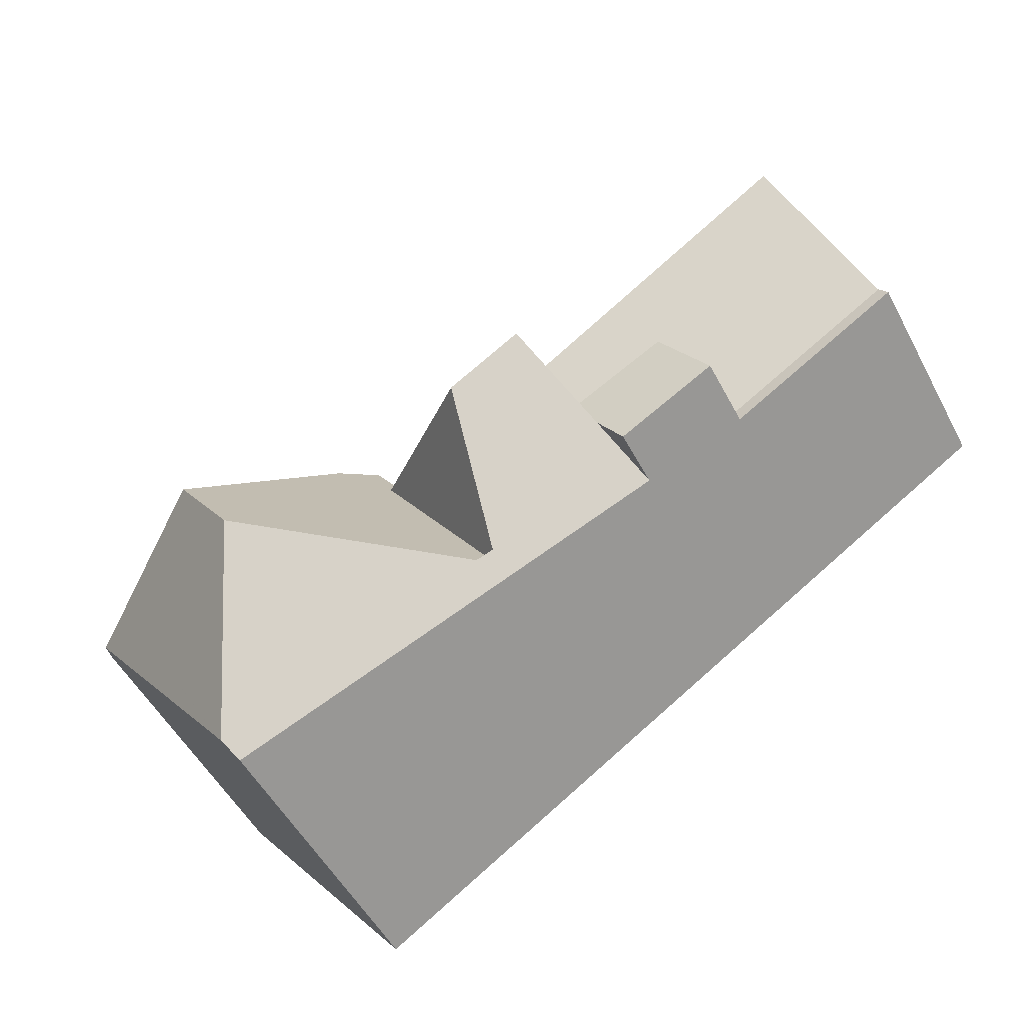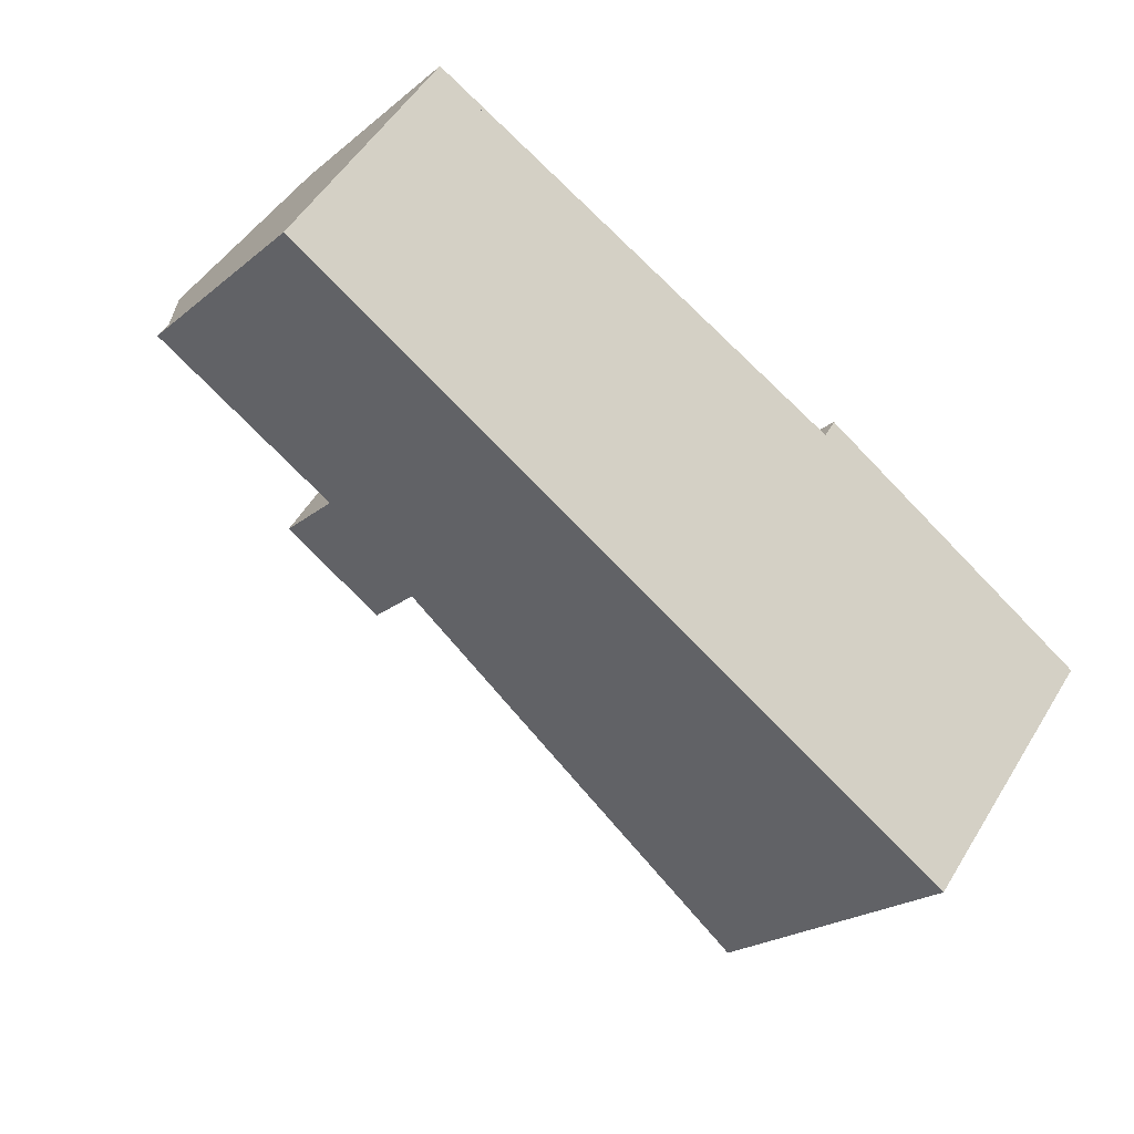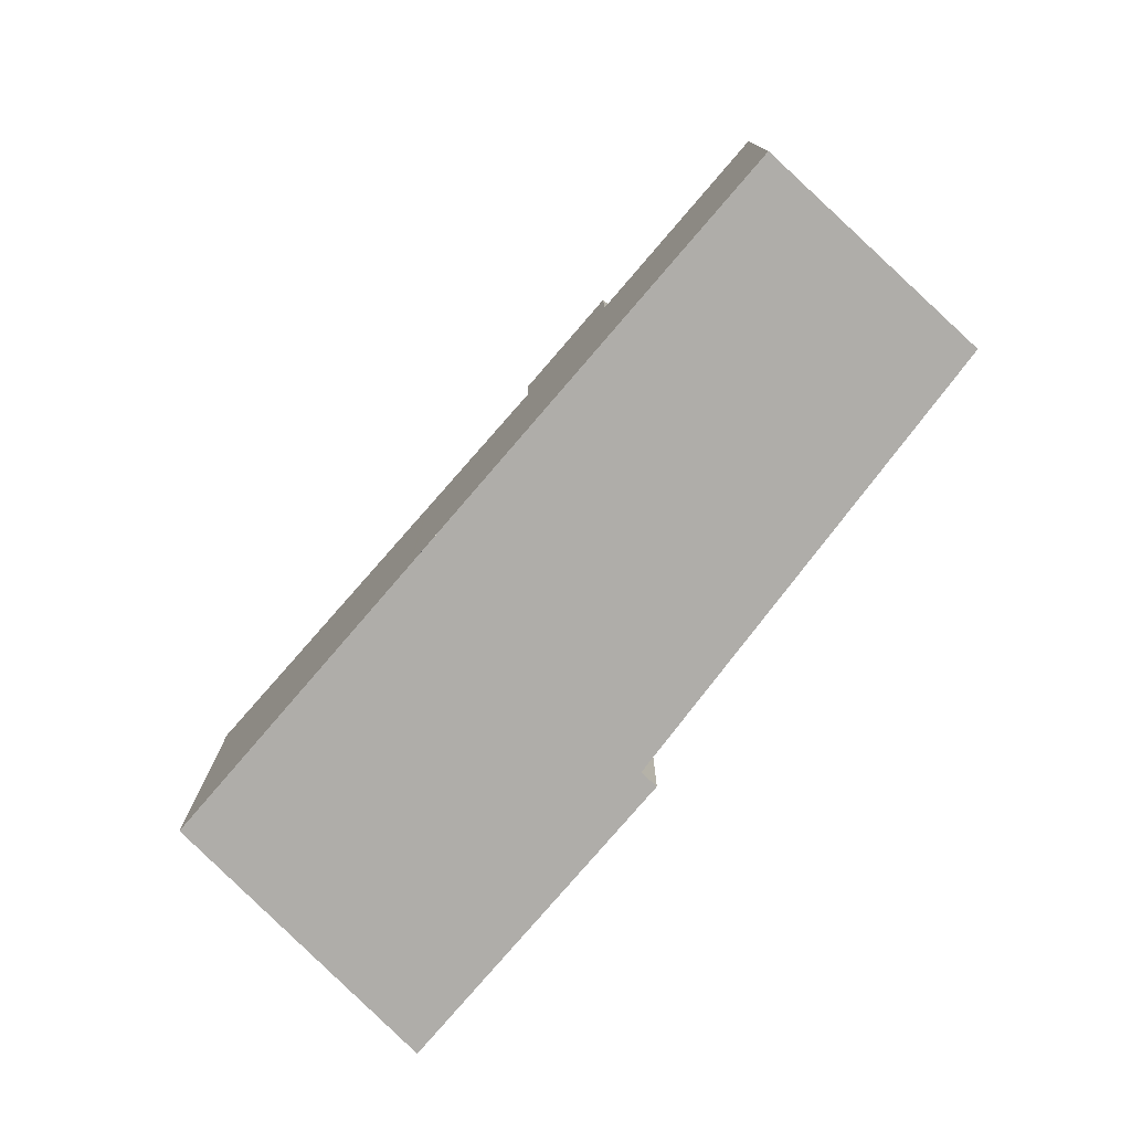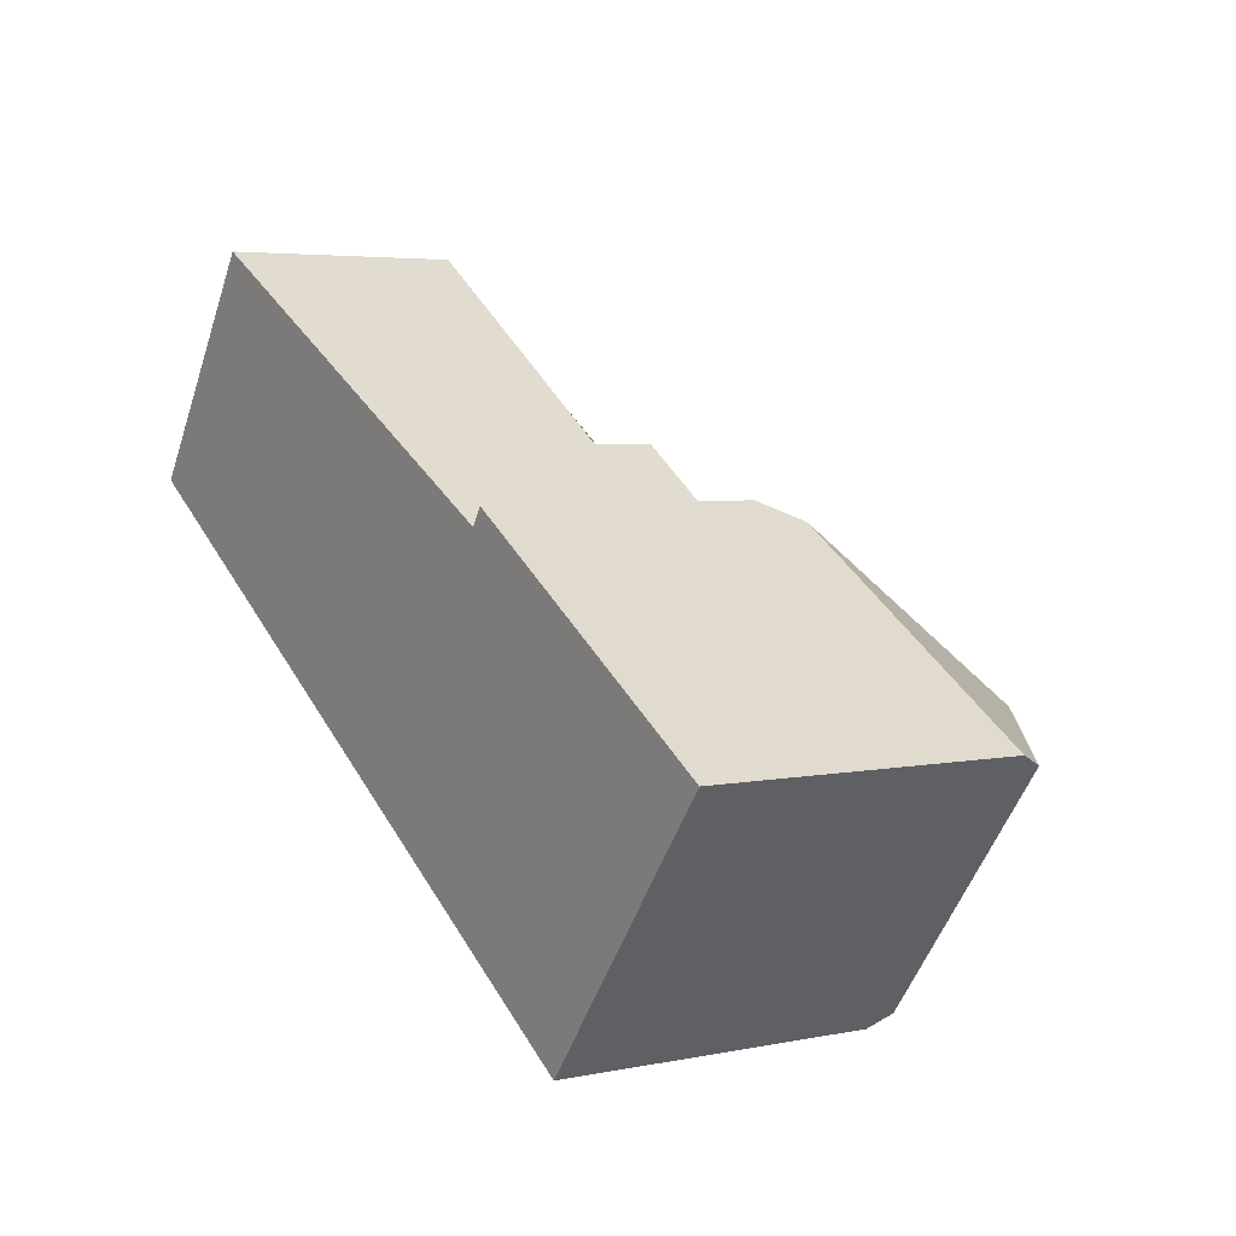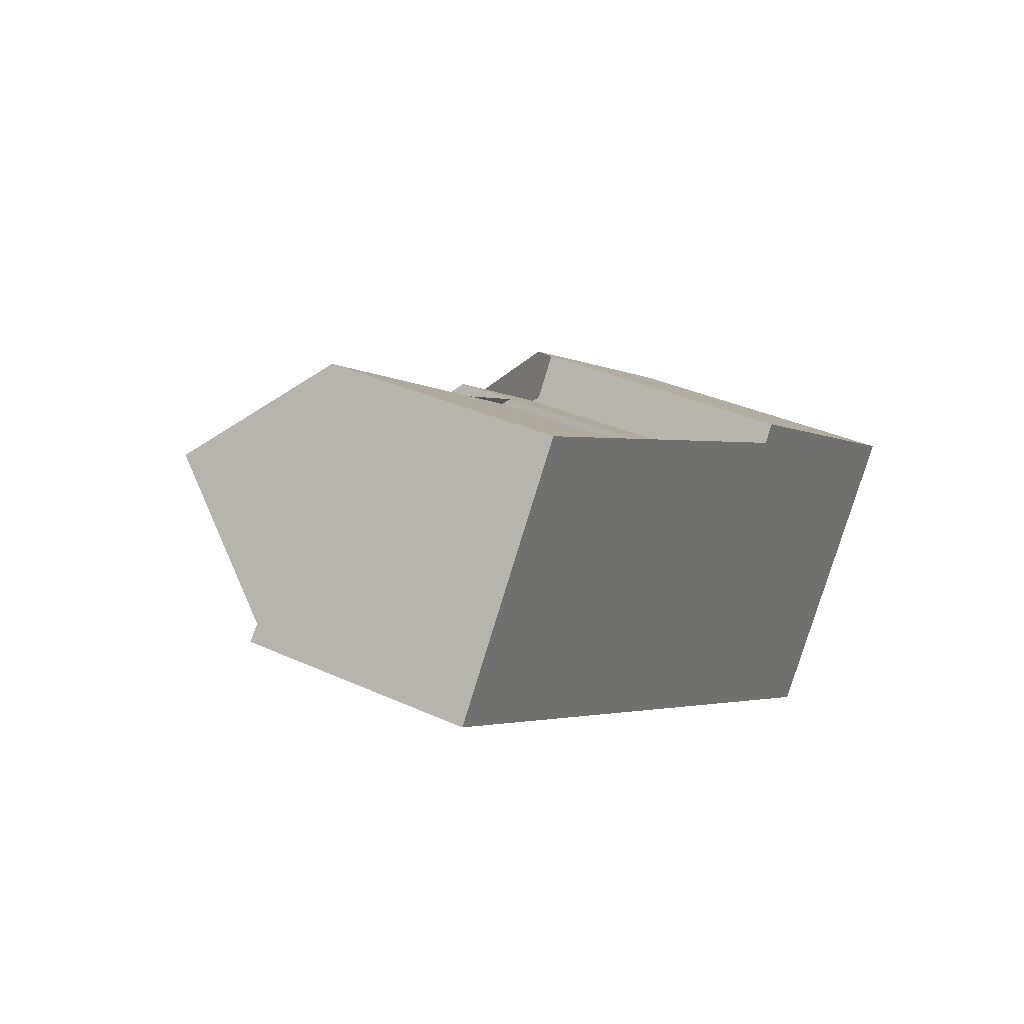
<metadata>
{"format":"obj","ext":"obj","renderer":"f3d","projection":"perspective","resolution":1024,"background":"white","views":[{"elev":-52.2,"azim":27.4,"up":"+Y"},{"elev":-21.6,"azim":144.4,"up":"+Y"},{"elev":-77.3,"azim":81.8,"up":"+Z"},{"elev":4.4,"azim":-123.6,"up":"+Y"},{"elev":34.0,"azim":121.9,"up":"+Y"}]}
</metadata>
<code>
v -235.9 -824.7 5.614
v -235.8 -824.9 5.797
v -228.6 -820.2 5.923
v -240.2 -825.9 6.941
v -243 -837.2 7.938
v -239.4 -827.1 7.077
v -247.9 -830.8 7.859
v -224.9 -825.7 5.843
v -226.9 -822.8 9.067
v -226.9 -822.8 9.067
v -245.1 -834.4 8.47
v -235.9 -824.8 5.613
v -239.6 -832.6 10.06
v -239.5 -826.9 6.928
v -241 -826.4 7.824
v -238.7 -828.6 7.196
v -235.6 -832.6 6.81
v -239.6 -832.6 10.06
v -235.8 -829.8 9.876
v -233.6 -828.2 9.766
v -236.6 -832.6 7.574
v -241.6 -832.6 11.71
v -242.4 -834.6 10.19
v -243.2 -836.9 8.485
v -225.2 -825.2 6.002
v -229.4 -828.6 5.857
v -232.1 -830.3 6.271
v -229.5 -828.7 5.876
v -239.2 -830.9 8.877
v -243 -830.3 11.58
v -236.9 -829.4 8.913
v -237 -831.3 7.229
v -244.6 -834.5 8.794
v -244.7 -834.9 8.473
v -225.5 -825.6 5.81
v -225.1 -825.3 5.808
v -234 -827.5 8.957
v -242.4 -834.6 10.19
v -241.6 -832.6 11.71
v -243.2 -836.9 8.485
v -247.7 -831.1 8.449
v -243.4 -830.5 11.58
v -241.6 -832.6 11.71
v -243.1 -830.5 11.78
v -240.5 -832.6 10.8
v -242 -833.7 10.87
v -233.9 -827.7 10.48
v -239.6 -827.3 7.181
v -236.9 -828.6 9.596
v -246 -833.3 8.463
v -244.3 -833.5 9.499
v -234.4 -827 9.628
v -242 -833.7 10.87
v -235.8 -829.1 10.57
v -235.9 -824.8 7.127
v -240.2 -830.8 9.553
v -239.5 -826.9 6.928
v -240.5 -832.6 10.8
v -243.1 -830.5 11.78
v -243.1 -830.5 11.78
v -243.4 -830.5 11.58
v -247.7 -831.1 8.449
v -241 -826.4 7.824
v -243 -830.3 11.58
v -238.7 -828.6 7.196
v -237 -831.3 7.229
v -236.2 -832.9 6.898
v -236.2 -832.6 7.243
v -235.8 -829.1 10.57
v -235.8 -829.1 10.57
v -235.8 -829.8 9.876
v -236.9 -828.6 9.596
v -236.1 -832.3 7.502
v -236.3 -832.4 7.241
v -239.6 -827.3 7.181
v -239.6 -827.3 7.181
v -240.4 -826.1 7.166
v -238.2 -831.1 8.112
v -239 -829.9 8.163
v -241.2 -826.9 8.293
v -237.7 -829 8.124
v -236.9 -830.4 8.072
v -227.6 -821.7 7.819
v -238.5 -827.8 8.17
v -247.6 -831 8.493
v -236.1 -831.8 8.018
v -232.8 -829.3 7.922
v -232.1 -830.3 7.88
v -230.4 -827.5 7.851
v -229.5 -828.7 7.8
v -236.1 -831.8 8.018
v -226.2 -823.8 7.733
v -233.5 -828.3 7.965
v -230.9 -826.7 7.882
v -237.1 -832.6 8.05
v -235.3 -825.6 8.076
v -238.5 -827.8 8.17
v -234.6 -826.7 8.029
v -239.8 -828.8 8.212
v -247.6 -831 8.493
v -241.2 -826.9 8.293
v -247 -832 8.454
v -237.1 -832.6 8.05
v -243.1 -837.1 8.225
v -245.6 -830.8 9.947
v -242.1 -828.5 9.858
v -239.3 -832.6 9.832
v -245.6 -830.8 9.947
v -242.1 -828.5 9.858
v -244.1 -832.9 9.93
v -240.6 -830.7 9.844
v -235.9 -830 9.743
v -233.6 -828.2 9.684
v -234.4 -827 9.692
v -242.5 -835 9.913
v -236.7 -828.7 9.751
v -233.6 -828.1 9.685
v -236 -829.8 9.744
v -236.7 -828.7 9.751
v -242.8 -834.6 9.916
v -243.6 -833.6 9.925
v -242.5 -835 9.913
v -240.3 -831.2 9.841
v -239.5 -832.3 9.834
v -239.3 -832.6 9.832
v -235.9 -830 9.743
v -229.8 -828.3 5.824
v -225.1 -825.3 5.808
v -225.5 -825.6 5.81
v -229.5 -828.7 5.858
v -239.5 -827.5 7.183
v -239.4 -827.4 7.36
v -235.7 -825 5.915
v -244.3 -830.6 10.92
v -242.6 -829.5 10.83
v -244.3 -830.6 10.92
v -235.7 -825 7.407
v -242.6 -829.5 10.83
v -245.3 -831.3 9.943
v -241.8 -829 9.855
v -246.8 -832.3 8.456
v -240.4 -828.1 8.244
v -239.4 -827.4 7.36
v -239.6 -827.6 7.356
v -239.5 -827.5 7.183
v -228.6 -820.3 6.042
v -246.5 -832.1 8.782
v -247.3 -831 8.776
v -242.8 -836.8 8.216
v -242.6 -837 7.887
v -247.3 -831 8.776
v -247.4 -830.9 8.484
v -245.5 -833.4 8.79
v -243.1 -836.5 8.809
v -244.6 -834.5 8.797
v -244.6 -834.5 8.797
v -243.1 -836.5 8.809
v -247.6 -830.6 7.858
v -246.3 -832.9 8.46
v -246 -832.7 8.786
v -239 -828.2 7.192
v -235.2 -825.9 6.958
v -235.2 -825.9 8.065
v -235.2 -825.9 8.374
v -227.9 -821.3 7.279
v -244.8 -831.9 9.938
v -243.6 -831.1 11.16
v -242.4 -830.4 11.14
v -241.3 -829.7 9.85
v -238.4 -827.9 8.253
v -239.9 -828.8 8.212
v -238.4 -827.9 8.167
v -238.4 -827.9 8.253
v -239.8 -828.8 8.198
v -239 -828.2 7.192
v -242.9 -830.7 11.78
v -242.9 -830.7 11.78
v -235.3 -825.6 8.076
v -235.7 -825 7.407
v -235.2 -825.9 6.958
v -235.7 -825 5.915
v -235.9 -824.8 7.127
v -233.6 -828.2 9.684
v -233.6 -828.2 9.766
v -233.9 -827.7 10.48
v -234.4 -827 9.692
v -233.9 -827.7 10.48
v -234 -827.5 8.957
v -234.6 -826.7 8.029
v -232.8 -829.3 7.922
v -232.1 -830.3 7.88
v -232.8 -829.3 7.922
v -234.4 -827 9.628
v -233.5 -828.3 7.965
v -234 -827.5 8.957
v -233.5 -828.3 7.965
v -235.2 -825.9 8.374
v -235.9 -824.8 5.613
v -232.1 -830.3 6.271
v -235.6 -832.5 6.802
v -236.1 -831.8 7.983
v -238.9 -827.6 7.766
v -238.1 -828.9 7.832
v -236.9 -830.5 7.918
v -238.6 -828 7.788
v -236.1 -831.8 7.983
v -238.9 -827.6 7.766
v -239.2 -827.3 7.362
v -239.3 -827 7.078
v -247.9 -830.8 8.002
v -247.5 -830.6 8.001
v -241 -826.6 7.968
v -240.3 -826.1 7.167
v -241 -826.6 7.968
v -240.1 -826 6.94
v -229.8 -828.3 5.824
v -232.6 -824.2 7.072
v -233.2 -823.3 5.96
v -231.5 -825.8 8.996
v -232.1 -825 7.954
v -229.5 -828.7 7.8
v -230.4 -827.5 7.851
v -230.9 -826.7 7.882
v -231.5 -825.8 8.996
v -230.9 -826.7 7.882
v -229.5 -828.7 5.858
v -229.8 -828.3 5.824
v -233.3 -823.2 5.841
v -232.4 -830 7.896
v -232.4 -830 6.882
v -235.8 -832.1 7.457
v -236.1 -832.3 7.502
v -236.6 -832.6 7.574
v -229.8 -828.3 7.815
v -229.8 -828.3 5.824
v -239.9 -834.7 8.132
v -243.1 -836.7 8.66
v -243.3 -836.8 8.484
v -243 -836.6 8.634
v -236.3 -832.4 7.241
v -236.3 -832.4 7.241
v -229.8 -828.3 5.824
v -225.1 -825.4 5.813
v -225.9 -825.9 5.815
v -232.4 -830 7.896
v -229.8 -828.3 7.815
v -236.1 -832.3 7.502
v -236.6 -832.6 7.574
v -243.1 -836.7 8.66
v -232.4 -830 6.882
v -229.8 -828.3 6.455
v -235.8 -824.9 5.797
v -235.9 -824.7 5.614
v -235.9 -824.7 0
v -235.8 -824.9 0
v -233.3 -823.2 5.841
v -235.8 -824.9 5.797
v -235.8 -824.9 0
v -233.3 -823.2 0
v -228.6 -820.3 6.042
v -228.6 -820.2 5.923
v -228.6 -820.2 8.882e-16
v -228.6 -820.3 0
v -240.1 -826 6.94
v -240.2 -825.9 6.941
v -240.2 -825.9 0
v -240.1 -826 0
v -243.1 -837.1 8.225
v -243 -837.2 7.938
v -243 -837.2 0
v -243.1 -837.1 1.776e-15
v -239.3 -827 7.078
v -239.4 -827.1 7.077
v -239.4 -827.1 0
v -239.3 -827 -8.882e-16
v -247.6 -830.6 7.858
v -247.9 -830.8 7.859
v -247.9 -830.8 -8.882e-16
v -247.6 -830.6 0
v -229.4 -828.6 5.857
v -224.9 -825.7 5.843
v -224.9 -825.7 0
v -229.4 -828.6 0
v -226.2 -823.8 7.733
v -226.9 -822.8 9.067
v -226.9 -822.8 0
v -226.2 -823.8 8.882e-16
v -246 -833.3 8.463
v -245.1 -834.4 8.47
v -245.1 -834.4 0
v -246 -833.3 0
v -239.4 -827.1 7.077
v -239.5 -826.9 6.928
v -239.5 -826.9 0
v -239.4 -827.1 0
v -236.2 -832.9 6.898
v -235.6 -832.6 6.81
v -235.6 -832.6 8.882e-16
v -236.2 -832.9 0
v -243.3 -836.8 8.484
v -243.2 -836.9 8.485
v -243.2 -836.9 0
v -243.3 -836.8 0
v -225.1 -825.3 5.808
v -225.2 -825.2 6.002
v -225.2 -825.2 0
v -225.1 -825.3 0
v -229.5 -828.7 5.858
v -229.4 -828.6 5.857
v -229.4 -828.6 0
v -229.5 -828.7 0
v -245.1 -834.4 8.47
v -244.7 -834.9 8.473
v -244.7 -834.9 0
v -245.1 -834.4 0
v -225.1 -825.4 5.813
v -225.1 -825.3 5.808
v -225.1 -825.3 0
v -225.1 -825.4 0
v -247.9 -830.8 8.002
v -247.7 -831.1 8.449
v -247.7 -831.1 0
v -247.9 -830.8 0
v -246.3 -832.9 8.46
v -246 -833.3 8.463
v -246 -833.3 0
v -246.3 -832.9 0
v -240.4 -826.1 7.166
v -241 -826.4 7.824
v -241 -826.4 -8.882e-16
v -240.4 -826.1 -8.882e-16
v -242.6 -837 7.887
v -236.2 -832.9 6.898
v -236.2 -832.9 0
v -242.6 -837 0
v -240.2 -825.9 6.941
v -240.4 -826.1 7.166
v -240.4 -826.1 -8.882e-16
v -240.2 -825.9 0
v -226.9 -822.8 9.067
v -227.6 -821.7 7.819
v -227.6 -821.7 0
v -226.9 -822.8 0
v -225.2 -825.2 6.002
v -226.2 -823.8 7.733
v -226.2 -823.8 8.882e-16
v -225.2 -825.2 0
v -247.7 -831.1 8.449
v -247 -832 8.454
v -247 -832 0
v -247.7 -831.1 0
v -243.2 -836.9 8.485
v -243.1 -837.1 8.225
v -243.1 -837.1 1.776e-15
v -243.2 -836.9 0
v -247 -832 8.454
v -246.8 -832.3 8.456
v -246.8 -832.3 0
v -247 -832 0
v -227.9 -821.3 7.279
v -228.6 -820.3 6.042
v -228.6 -820.3 0
v -227.9 -821.3 0
v -243 -837.2 7.938
v -242.6 -837 7.887
v -242.6 -837 0
v -243 -837.2 0
v -241 -826.4 7.824
v -247.6 -830.6 7.858
v -247.6 -830.6 0
v -241 -826.4 -8.882e-16
v -246.8 -832.3 8.456
v -246.3 -832.9 8.46
v -246.3 -832.9 0
v -246.8 -832.3 0
v -227.6 -821.7 7.819
v -227.9 -821.3 7.279
v -227.9 -821.3 0
v -227.6 -821.7 0
v -235.9 -824.7 5.614
v -235.9 -824.8 5.613
v -235.9 -824.8 0
v -235.9 -824.7 0
v -235.6 -832.5 6.802
v -232.1 -830.3 6.271
v -232.1 -830.3 0
v -235.6 -832.5 -8.882e-16
v -235.6 -832.6 6.81
v -235.6 -832.5 6.802
v -235.6 -832.5 -8.882e-16
v -235.6 -832.6 8.882e-16
v -235.9 -824.8 7.127
v -239.3 -827 7.078
v -239.3 -827 -8.882e-16
v -235.9 -824.8 0
v -247.9 -830.8 7.859
v -247.9 -830.8 8.002
v -247.9 -830.8 0
v -247.9 -830.8 -8.882e-16
v -239.5 -826.9 6.928
v -240.1 -826 6.94
v -240.1 -826 0
v -239.5 -826.9 0
v -232.1 -830.3 7.88
v -229.5 -828.7 7.8
v -229.5 -828.7 -8.882e-16
v -232.1 -830.3 0
v -228.6 -820.2 5.923
v -233.3 -823.2 5.841
v -233.3 -823.2 0
v -228.6 -820.2 8.882e-16
v -244.7 -834.9 8.473
v -243.3 -836.8 8.484
v -243.3 -836.8 0
v -244.7 -834.9 0
v -224.9 -825.7 5.843
v -225.1 -825.4 5.813
v -225.1 -825.4 0
v -224.9 -825.7 0
v -243 -837.2 0
v -247.9 -830.8 0
v -240.2 -825.9 0
v -239.4 -827.1 0
v -235.9 -824.7 0
v -235.8 -824.9 0
v -228.6 -820.2 0
v -224.9 -825.7 0
f 79 65 66 78
f 46 39 45
f 204 32 16 203
f 220 83 9 219
f 68 17 67
f 203 16 161 205
f 34 11 33
f 129 25 128
f 153 51 156
f 244 35 36 243
f 224 10 92 223
f 235 227 35 244
f 117 37 93 87 113
f 74 21 73
f 119 54 19 118
f 120 23 115
f 121 53 23 120
f 175 65 79 99 174
f 214 80 152 211
f 124 18 58 123
f 42 30 44
f 45 13 38 46
f 114 52 37 117
f 164 96 163
f 102 62 100
f 177 22 53 121 110 167
f 174 99 171
f 168 111 123 58 43 176
f 249 157 239
f 215 57 76 213
f 78 29 79
f 81 31 82
f 228 3 146 218
f 170 49 31 81 172
f 245 87 250
f 246 89 251
f 223 92 25 129 216
f 251 89 94 127 242
f 107 18 124
f 118 19 126
f 79 29 56 99
f 135 30 42 134
f 137 55 12 133
f 167 110 166
f 169 111 168
f 150 5 104 149
f 152 80 106 105 151
f 166 110 51 153 160
f 171 99 56 111 169
f 113 20 117
f 118 31 49 119
f 155 120 115 154
f 156 51 121 120 155
f 123 56 29 124
f 117 20 47 114
f 121 51 110
f 111 56 123
f 122 38 13 125
f 124 29 78 95 107
f 126 91 82 31 118
f 134 105 106 135
f 163 96 137 133 162
f 139 108 136
f 138 109 140
f 148 108 139 147
f 140 109 101 142
f 131 48 143
f 144 76 145
f 213 76 144 142 101 212
f 218 146 165 217
f 147 141 102 100 148
f 236 103 233
f 151 85 152
f 160 153 50 159
f 237 24 238
f 155 33 156
f 156 33 11 50 153
f 211 152 85 41 210
f 239 157 122 125 103 236
f 159 141 147 160
f 162 98 163
f 217 165 83 220
f 166 139 136 61 167
f 168 64 138 140 169
f 160 147 139 166
f 169 140 142 171
f 205 161 131 143 207
f 174 144 145 175
f 163 98 37 52 164
f 167 61 60 177
f 171 142 144 174
f 176 59 64 168
f 172 84 170
f 208 179 178 97 202
f 209 182 179 208
f 183 112 71 184
f 185 70 116 186
f 184 71 69 187
f 190 86 112 183
f 186 116 72 193
f 193 72 173 197
f 197 173 97 178
f 231 201 86 190 230
f 232 201 231
f 203 81 82 204
f 205 172 81 203
f 204 82 91 206
f 207 84 172 205
f 202 132 208
f 208 132 75 14 6 209
f 210 7 158 211
f 212 63 77 213
f 211 158 15 214
f 213 77 4 215
f 217 180 181 218
f 219 188 189 220
f 229 192 222 234
f 223 194 195 224
f 222 192 196 225
f 220 189 180 217
f 218 181 198 1 2 228
f 230 199 200 231
f 231 200 17 68 232
f 232 68 233
f 234 221 191 229
f 233 68 67 150 149 236
f 238 34 33 155 154 237
f 236 149 239
f 243 8 26 244
f 244 26 226 235
f 248 95 78 66 241
f 240 32 204 206 247
f 239 149 104 40 249
f 250 27 88 245
f 251 28 90 246
f 242 130 28 251
f 253 254 255 252
f 257 258 259 256
f 261 262 263 260
f 265 266 267 264
f 269 270 271 268
f 273 274 275 272
f 277 278 279 276
f 281 282 283 280
f 285 286 287 284
f 289 290 291 288
f 293 294 295 292
f 297 298 299 296
f 301 302 303 300
f 305 306 307 304
f 309 310 311 308
f 313 314 315 312
f 317 318 319 316
f 321 322 323 320
f 325 326 327 324
f 329 330 331 328
f 333 334 335 332
f 337 338 339 336
f 341 342 343 340
f 345 346 347 344
f 349 350 351 348
f 353 354 355 352
f 357 358 359 356
f 361 362 363 360
f 365 366 367 364
f 369 370 371 368
f 373 374 375 372
f 377 378 379 376
f 381 382 383 380
f 385 386 387 384
f 389 390 391 388
f 393 394 395 392
f 397 398 399 396
f 401 402 403 400
f 405 406 407 404
f 409 410 411 408
f 413 414 415 412
f 417 418 419 416
f 421 422 423 424 425 426 427 420

</code>
